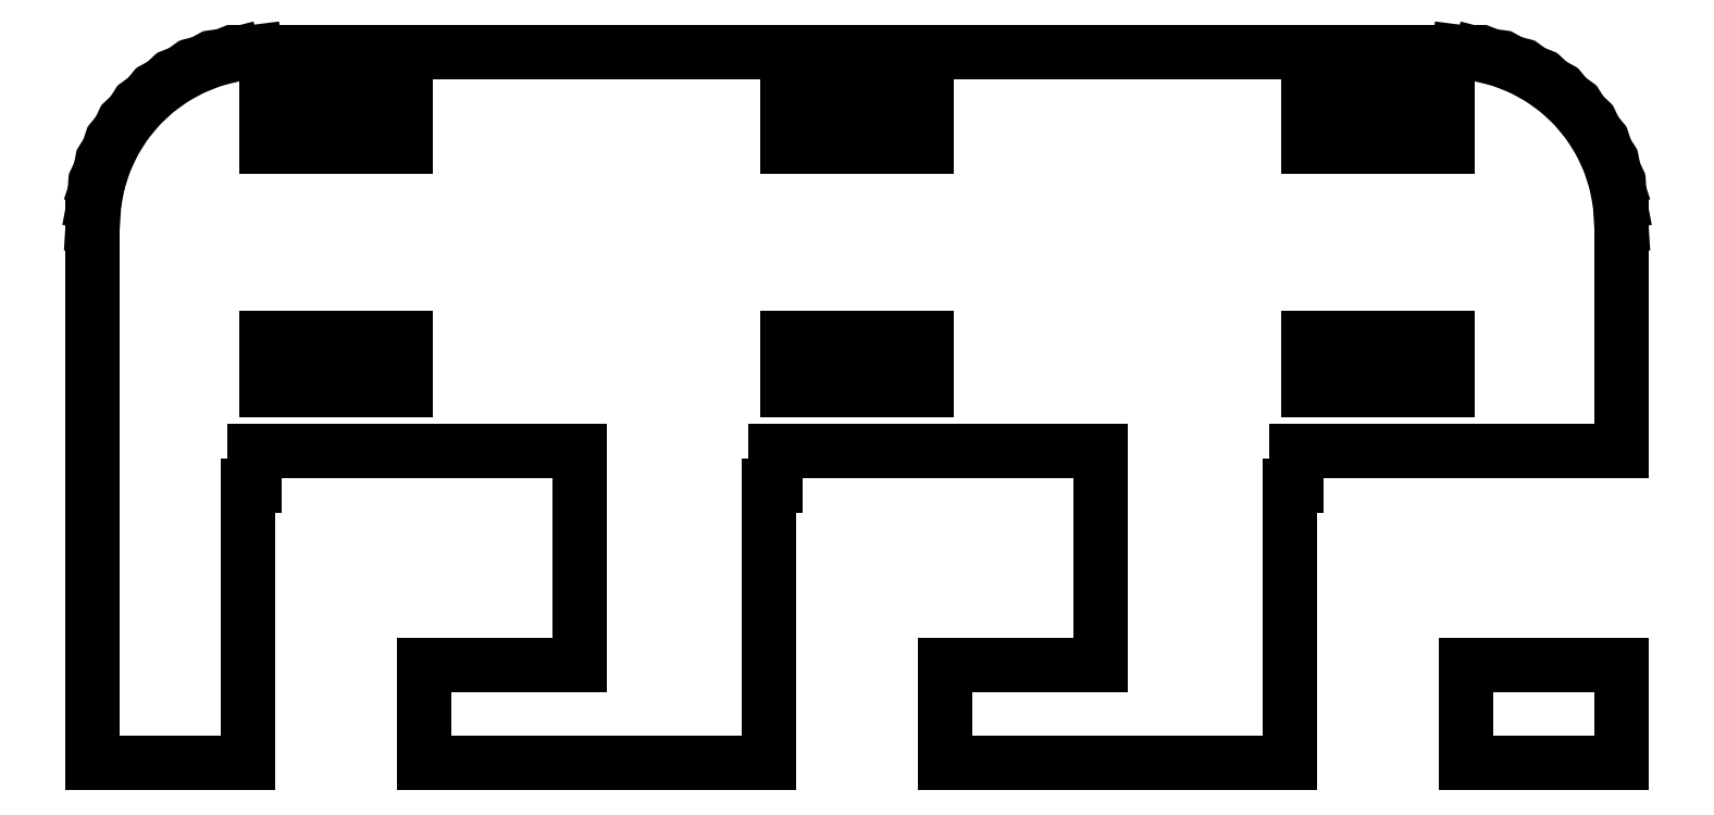
<metadata>
{"format":"dxf","ext":"dxf","renderer":"ezdxf+matplotlib","layout":"modelspace","background":"white","min_lineweight":24,"dpi":150}
</metadata>
<code>
0
SECTION
2
ENTITIES
0
LINE
8
0
10
-17.53
20
8
11
-17.34
21
8
0
LINE
8
0
10
-17.34
20
8
11
-17.34
21
9
0
LINE
8
0
10
-17.34
20
9
11
-7.981
21
9
0
LINE
8
0
10
-7.981
20
9
11
-7.981
21
2.83
0
LINE
8
0
10
-7.981
20
2.83
11
-12.47
21
2.83
0
LINE
8
0
10
-12.47
20
2.83
11
-12.47
21
0
0
LINE
8
0
10
-12.47
20
0
11
-2.531
21
0
0
LINE
8
0
10
-2.531
20
0
11
-2.531
21
8
0
LINE
8
0
10
-2.531
20
8
11
-2.34
21
8
0
LINE
8
0
10
-2.34
20
8
11
-2.34
21
9
0
LINE
8
0
10
-2.34
20
9
11
7.019
21
9
0
LINE
8
0
10
7.019
20
9
11
7.019
21
2.83
0
LINE
8
0
10
7.019
20
2.83
11
2.531
21
2.83
0
LINE
8
0
10
2.531
20
2.83
11
2.531
21
0
0
LINE
8
0
10
2.531
20
0
11
12.47
21
0
0
LINE
8
0
10
12.47
20
0
11
12.47
21
8
0
LINE
8
0
10
12.47
20
8
11
12.66
21
8
0
LINE
8
0
10
12.66
20
8
11
12.66
21
9
0
LINE
8
0
10
12.66
20
9
11
22
21
9
0
LINE
8
0
10
22
20
9
11
22
21
15.5
0
LINE
8
0
10
22
20
15.5
11
21.96
21
16.13
0
LINE
8
0
10
21.96
20
16.13
11
21.84
21
16.74
0
LINE
8
0
10
21.84
20
16.74
11
21.65
21
17.34
0
LINE
8
0
10
21.65
20
17.34
11
21.38
21
17.91
0
LINE
8
0
10
21.38
20
17.91
11
21.05
21
18.44
0
LINE
8
0
10
21.05
20
18.44
11
20.64
21
18.92
0
LINE
8
0
10
20.64
20
18.92
11
20.19
21
19.35
0
LINE
8
0
10
20.19
20
19.35
11
19.68
21
19.72
0
LINE
8
0
10
19.68
20
19.72
11
19.13
21
20.02
0
LINE
8
0
10
19.13
20
20.02
11
18.55
21
20.26
0
LINE
8
0
10
18.55
20
20.26
11
17.94
21
20.41
0
LINE
8
0
10
17.94
20
20.41
11
17.31
21
20.49
0
LINE
8
0
10
17.31
20
20.49
11
-17.31
21
20.49
0
LINE
8
0
10
-17.31
20
20.49
11
-17.94
21
20.41
0
LINE
8
0
10
-17.94
20
20.41
11
-18.55
21
20.26
0
LINE
8
0
10
-18.55
20
20.26
11
-19.13
21
20.02
0
LINE
8
0
10
-19.13
20
20.02
11
-19.68
21
19.72
0
LINE
8
0
10
-19.68
20
19.72
11
-20.19
21
19.35
0
LINE
8
0
10
-20.19
20
19.35
11
-20.64
21
18.92
0
LINE
8
0
10
-20.64
20
18.92
11
-21.05
21
18.44
0
LINE
8
0
10
-21.05
20
18.44
11
-21.38
21
17.91
0
LINE
8
0
10
-21.38
20
17.91
11
-21.65
21
17.34
0
LINE
8
0
10
-21.65
20
17.34
11
-21.84
21
16.74
0
LINE
8
0
10
-21.84
20
16.74
11
-21.96
21
16.13
0
LINE
8
0
10
-21.96
20
16.13
11
-22
21
15.5
0
LINE
8
0
10
-22
20
15.5
11
-22
21
0
0
LINE
8
0
10
-22
20
0
11
-17.53
21
0
0
LINE
8
0
10
-17.53
20
0
11
-17.53
21
8
0
LINE
8
0
10
-17
20
17.75
11
-17
21
19.25
0
LINE
8
0
10
-17
20
19.25
11
-13
21
19.25
0
LINE
8
0
10
-13
20
19.25
11
-13
21
17.75
0
LINE
8
0
10
-13
20
17.75
11
-17
21
17.75
0
LINE
8
0
10
13
20
17.75
11
13
21
19.25
0
LINE
8
0
10
13
20
19.25
11
17
21
19.25
0
LINE
8
0
10
17
20
19.25
11
17
21
17.75
0
LINE
8
0
10
17
20
17.75
11
13
21
17.75
0
LINE
8
0
10
-2
20
17.75
11
-2
21
19.25
0
LINE
8
0
10
-2
20
19.25
11
2
21
19.25
0
LINE
8
0
10
2
20
19.25
11
2
21
17.75
0
LINE
8
0
10
2
20
17.75
11
-2
21
17.75
0
LINE
8
0
10
-2
20
10.75
11
-2
21
12.25
0
LINE
8
0
10
-2
20
12.25
11
2
21
12.25
0
LINE
8
0
10
2
20
12.25
11
2
21
10.75
0
LINE
8
0
10
2
20
10.75
11
-2
21
10.75
0
LINE
8
0
10
13
20
10.75
11
13
21
12.25
0
LINE
8
0
10
13
20
12.25
11
17
21
12.25
0
LINE
8
0
10
17
20
12.25
11
17
21
10.75
0
LINE
8
0
10
17
20
10.75
11
13
21
10.75
0
LINE
8
0
10
-17
20
10.75
11
-17
21
12.25
0
LINE
8
0
10
-17
20
12.25
11
-13
21
12.25
0
LINE
8
0
10
-13
20
12.25
11
-13
21
10.75
0
LINE
8
0
10
-13
20
10.75
11
-17
21
10.75
0
LINE
8
0
10
22
20
2.83
11
17.53
21
2.83
0
LINE
8
0
10
17.53
20
2.83
11
17.53
21
0
0
LINE
8
0
10
17.53
20
0
11
22
21
0
0
LINE
8
0
10
22
20
0
11
22
21
2.83
0
ENDSEC
0
EOF

</code>
